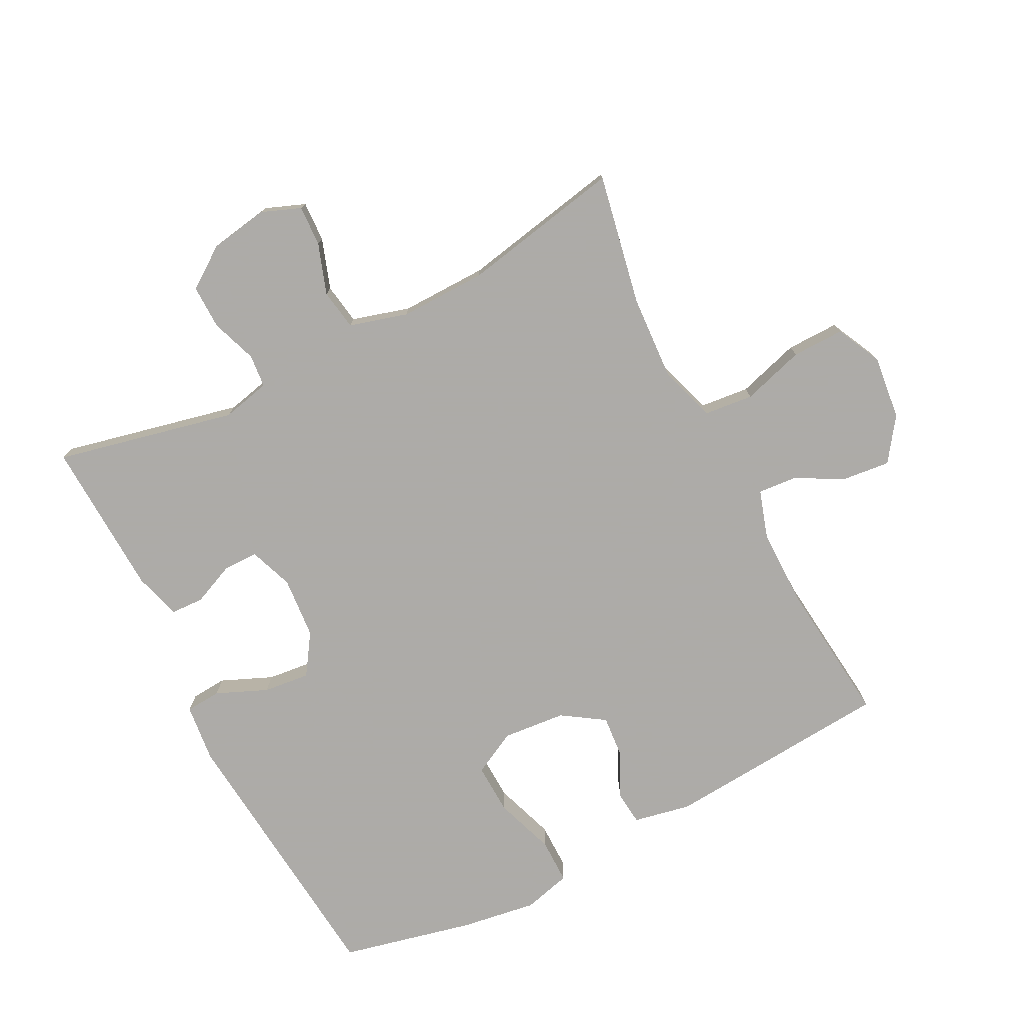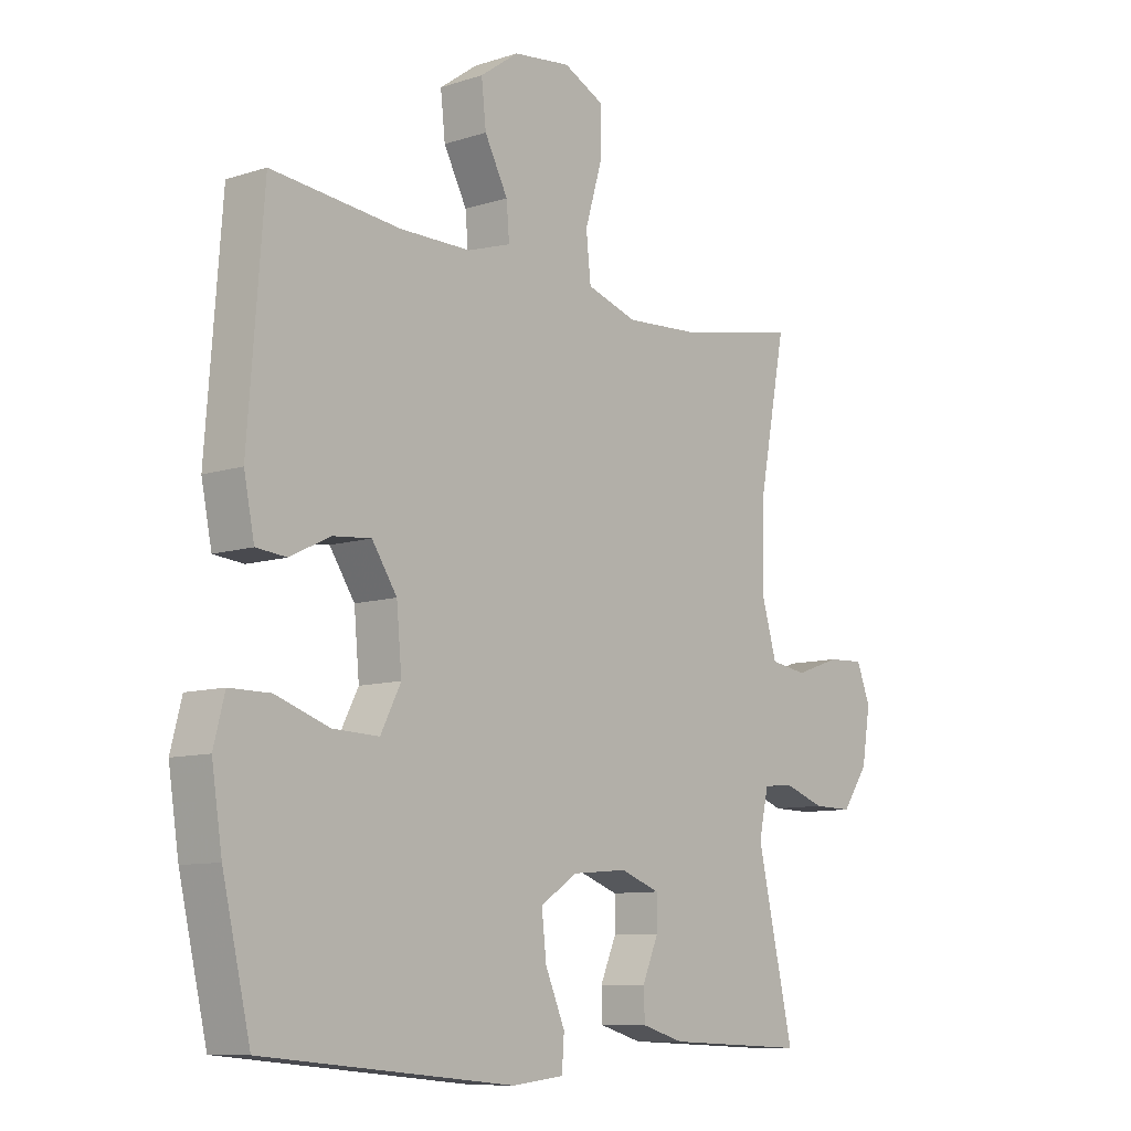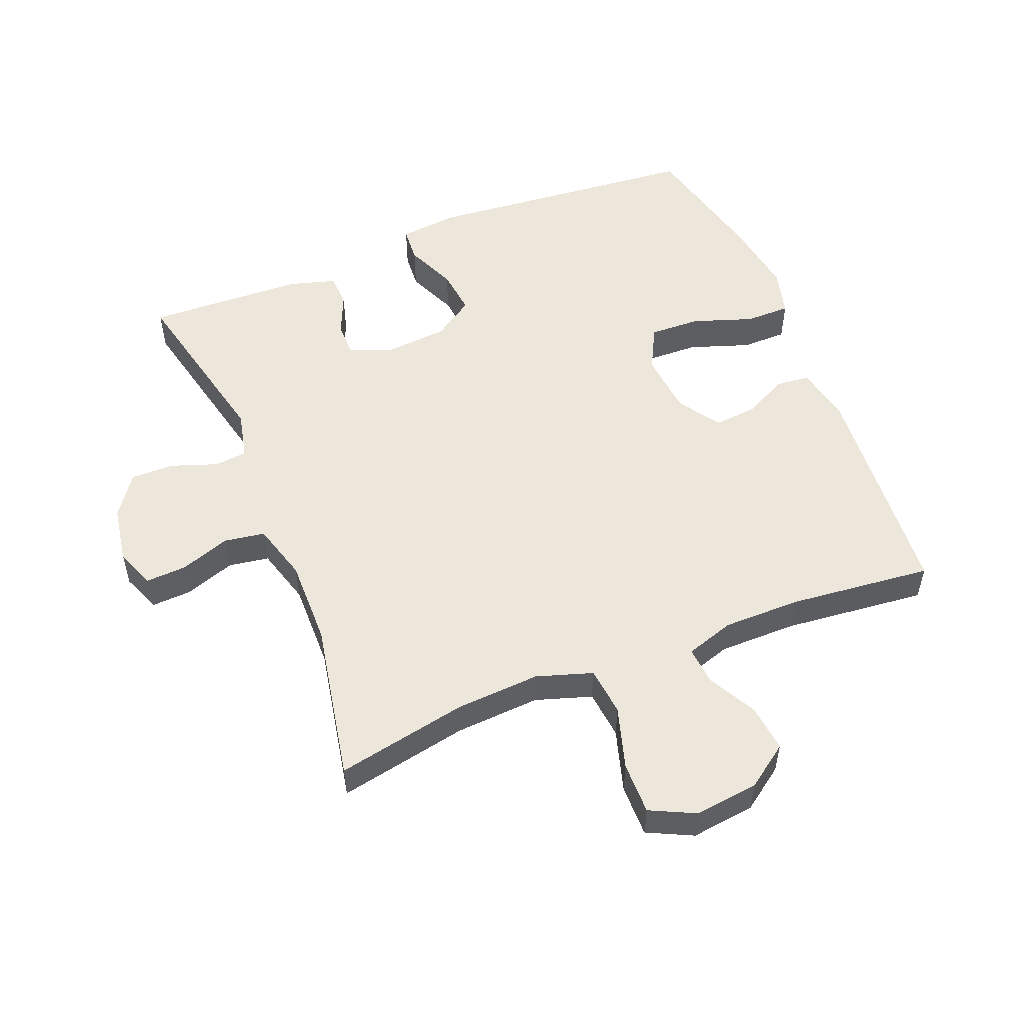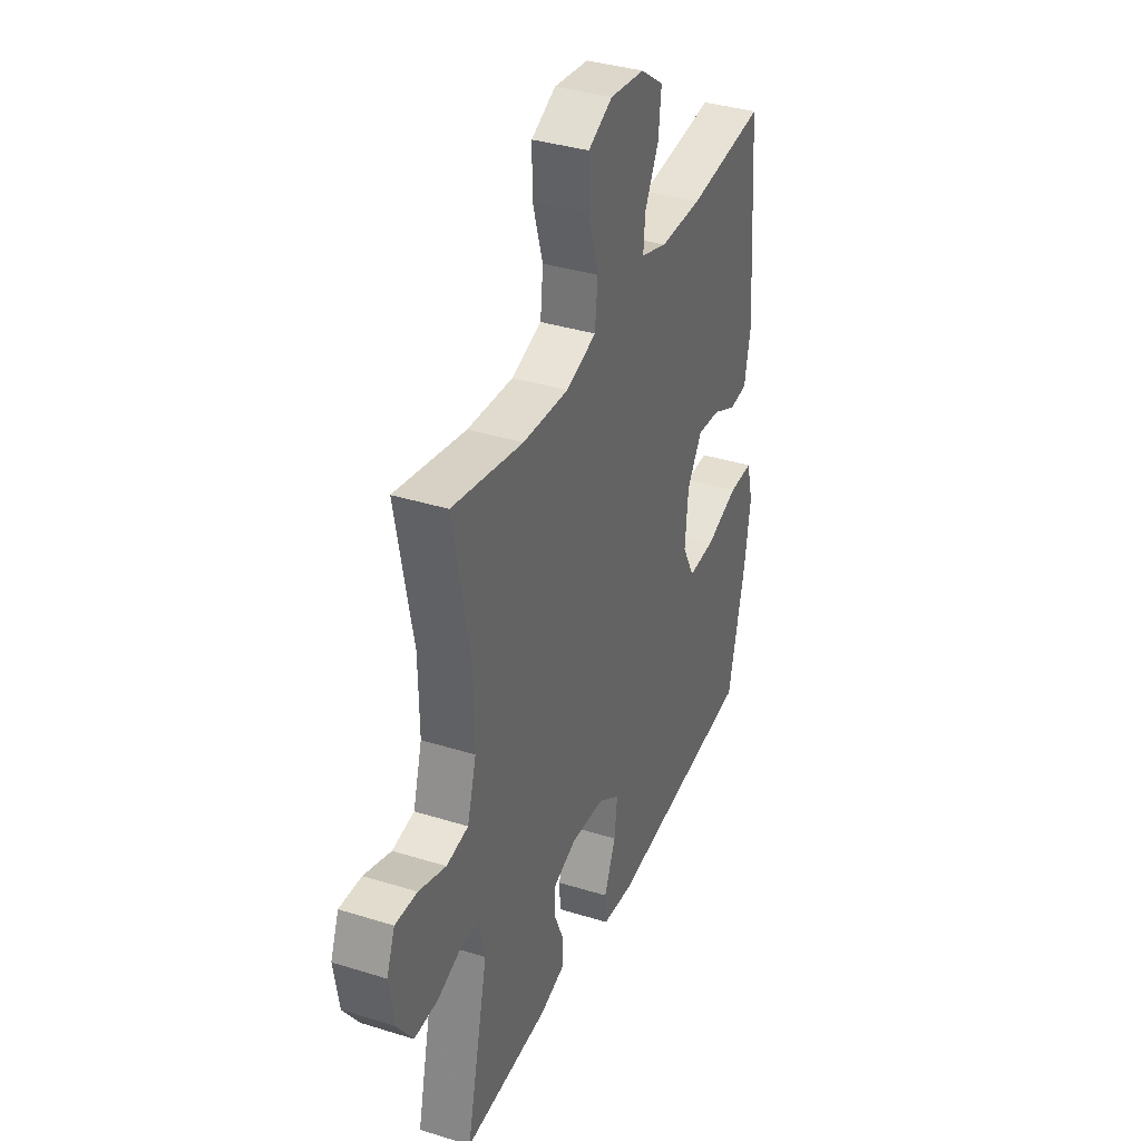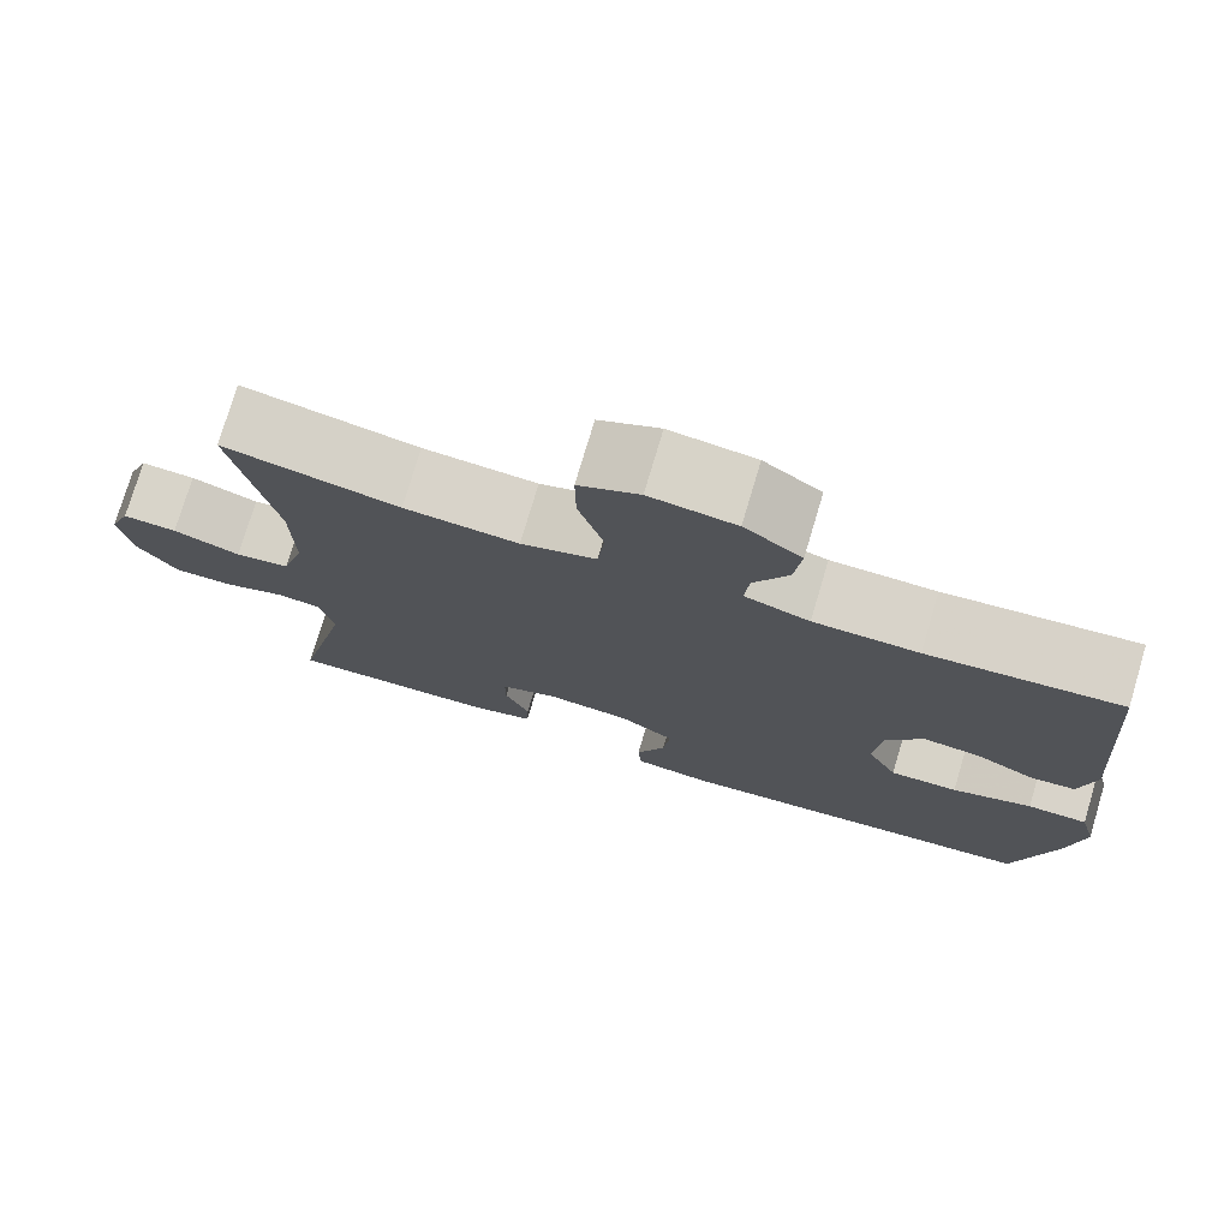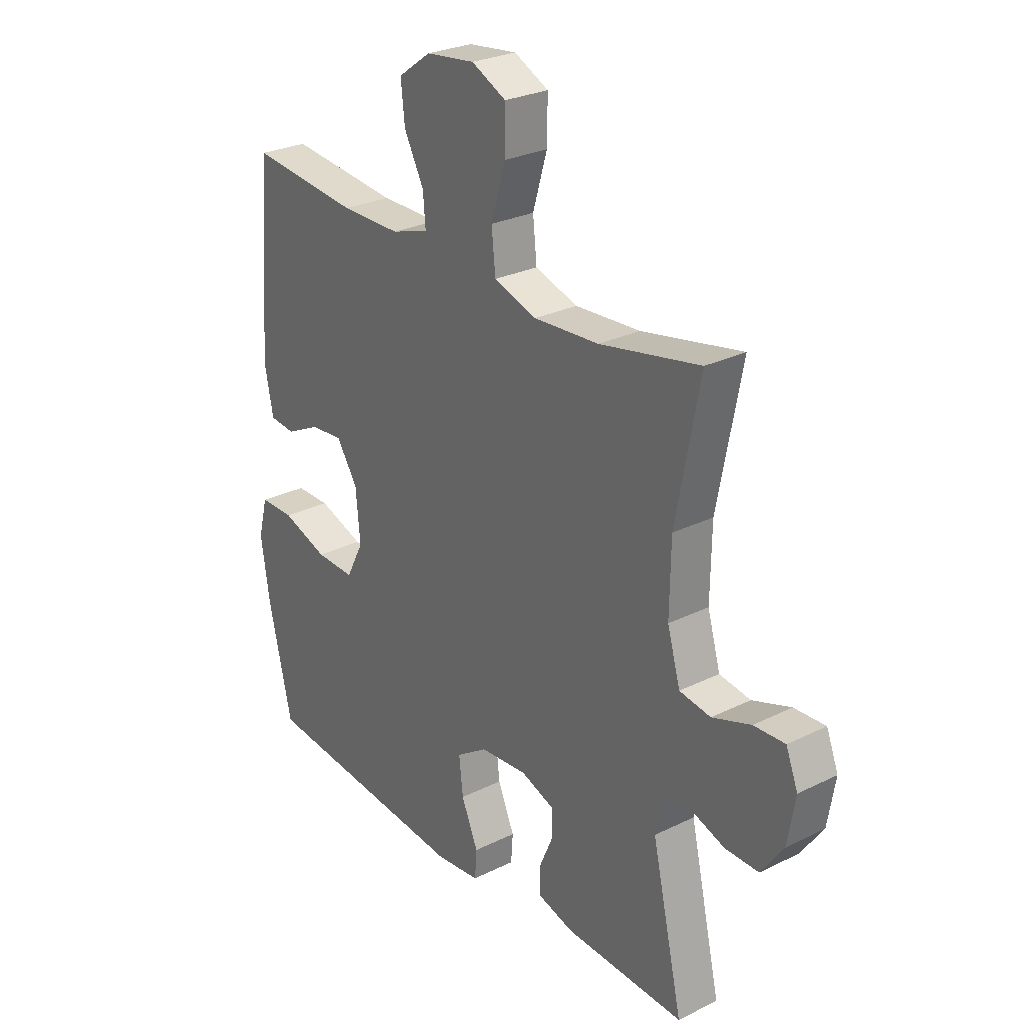
<metadata>
{"format":"obj","ext":"obj","renderer":"f3d","projection":"perspective","resolution":1024,"background":"white","views":[{"elev":-76.5,"azim":-62.7,"up":"+Y"},{"elev":-9.4,"azim":130.3,"up":"+Z"},{"elev":53.1,"azim":-21.9,"up":"+Y"},{"elev":36.4,"azim":-67.9,"up":"+Z"},{"elev":75.9,"azim":16.6,"up":"+Z"},{"elev":27.1,"azim":-127.4,"up":"+Z"}]}
</metadata>
<code>
v -0.5 0.07 0.5
v -0.297 0.07 0.46
v -0.165 0.07 0.452
v -0.078 0.07 0.48
v -0.07 0.07 0.556
v -0.099 0.07 0.653
v -0.1 0.07 0.734
v -0.03 0.07 0.768
v 0.069 0.07 0.756
v 0.135 0.07 0.709
v 0.127 0.07 0.636
v 0.087 0.07 0.56
v 0.082 0.07 0.501
v 0.157 0.07 0.477
v 0.278 0.07 0.477
v 0.5 0.07 0.5
v 0.527 0.07 0.147
v 0.509 0.07 0.058
v 0.457 0.07 0.053
v 0.388 0.07 0.087
v 0.322 0.07 0.093
v 0.279 0.07 0.028
v 0.27 0.07 -0.07
v 0.305 0.07 -0.138
v 0.384 0.07 -0.135
v 0.477 0.07 -0.103
v 0.547 0.07 -0.103
v 0.566 0.07 -0.177
v 0.548 0.07 -0.294
v 0.5 0.07 -0.5
v 0.069 0.07 -0.54
v -0.021 0.07 -0.53
v -0.025 0.07 -0.475
v 0.009 0.07 -0.396
v 0.017 0.07 -0.324
v -0.046 0.07 -0.282
v -0.142 0.07 -0.274
v -0.21 0.07 -0.299
v -0.21 0.07 -0.353
v -0.182 0.07 -0.418
v -0.184 0.07 -0.469
v -0.257 0.07 -0.49
v -0.5 0.07 -0.5
v -0.437 0.07 -0.222
v -0.454 0.07 -0.147
v -0.505 0.07 -0.142
v -0.576 0.07 -0.167
v -0.644 0.07 -0.168
v -0.689 0.07 -0.104
v -0.704 0.07 -0.014
v -0.68 0.07 0.047
v -0.617 0.07 0.044
v -0.539 0.07 0.017
v -0.476 0.07 0.027
v -0.45 0.07 0.117
v -0.452 0.07 0.251
v -0.5 0 0.5
v -0.297 0 0.46
v -0.165 0 0.452
v -0.078 0 0.48
v -0.07 0 0.556
v -0.099 0 0.653
v -0.1 0 0.734
v -0.03 0 0.768
v 0.069 0 0.756
v 0.135 0 0.709
v 0.127 0 0.636
v 0.087 0 0.56
v 0.082 0 0.501
v 0.157 0 0.477
v 0.278 0 0.477
v 0.5 0 0.5
v 0.527 0 0.147
v 0.509 0 0.058
v 0.457 0 0.053
v 0.388 0 0.087
v 0.322 0 0.093
v 0.279 0 0.028
v 0.27 0 -0.07
v 0.305 0 -0.138
v 0.384 0 -0.135
v 0.477 0 -0.103
v 0.547 0 -0.103
v 0.566 0 -0.177
v 0.548 0 -0.294
v 0.5 0 -0.5
v 0.069 0 -0.54
v -0.021 0 -0.53
v -0.025 0 -0.475
v 0.009 0 -0.396
v 0.017 0 -0.324
v -0.046 0 -0.282
v -0.142 0 -0.274
v -0.21 0 -0.299
v -0.21 0 -0.353
v -0.182 0 -0.418
v -0.184 0 -0.469
v -0.257 0 -0.49
v -0.5 0 -0.5
v -0.437 0 -0.222
v -0.454 0 -0.147
v -0.505 0 -0.142
v -0.576 0 -0.167
v -0.644 0 -0.168
v -0.689 0 -0.104
v -0.704 0 -0.014
v -0.68 0 0.047
v -0.617 0 0.044
v -0.539 0 0.017
v -0.476 0 0.027
v -0.45 0 0.117
v -0.452 0 0.251
f 50 51 52 53
f 50 53 54
f 49 50 54
f 46 47 48 49
f 45 46 49 54
f 44 45 54 55
f 42 43 44
f 39 40 41 42
f 38 39 42 44
f 37 38 44 55
f 31 32 33 34
f 31 34 35
f 30 31 35
f 29 30 35 36
f 25 26 27 28
f 24 25 28 29
f 17 18 19 20
f 15 16 17 20
f 14 15 20 21
f 13 14 21 22
f 9 10 11 12
f 9 12 13
f 8 9 13
f 5 6 7 8
f 4 5 8 13
f 3 4 13 22
f 56 1 2
f 24 29 36 37
f 23 24 37 55
f 22 23 55 56
f 2 3 22 56
f 109 108 107 106
f 110 109 106
f 110 106 105
f 105 104 103 102
f 110 105 102 101
f 111 110 101 100
f 100 99 98
f 98 97 96 95
f 100 98 95 94
f 111 100 94 93
f 90 89 88 87
f 91 90 87
f 91 87 86
f 92 91 86 85
f 84 83 82 81
f 85 84 81 80
f 76 75 74 73
f 76 73 72 71
f 77 76 71 70
f 78 77 70 69
f 68 67 66 65
f 69 68 65
f 69 65 64
f 64 63 62 61
f 69 64 61 60
f 78 69 60 59
f 58 57 112
f 93 92 85 80
f 111 93 80 79
f 112 111 79 78
f 112 78 59 58
f 1 57 58 2
f 2 58 59 3
f 3 59 60 4
f 4 60 61 5
f 5 61 62 6
f 6 62 63 7
f 7 63 64 8
f 8 64 65 9
f 9 65 66 10
f 10 66 67 11
f 11 67 68 12
f 12 68 69 13
f 13 69 70 14
f 14 70 71 15
f 15 71 72 16
f 16 72 73 17
f 17 73 74 18
f 18 74 75 19
f 19 75 76 20
f 20 76 77 21
f 21 77 78 22
f 22 78 79 23
f 23 79 80 24
f 24 80 81 25
f 25 81 82 26
f 26 82 83 27
f 27 83 84 28
f 28 84 85 29
f 29 85 86 30
f 30 86 87 31
f 31 87 88 32
f 32 88 89 33
f 33 89 90 34
f 34 90 91 35
f 35 91 92 36
f 36 92 93 37
f 37 93 94 38
f 38 94 95 39
f 39 95 96 40
f 40 96 97 41
f 41 97 98 42
f 42 98 99 43
f 43 99 100 44
f 44 100 101 45
f 45 101 102 46
f 46 102 103 47
f 47 103 104 48
f 48 104 105 49
f 49 105 106 50
f 50 106 107 51
f 51 107 108 52
f 52 108 109 53
f 53 109 110 54
f 54 110 111 55
f 55 111 112 56
f 56 112 57 1

</code>
